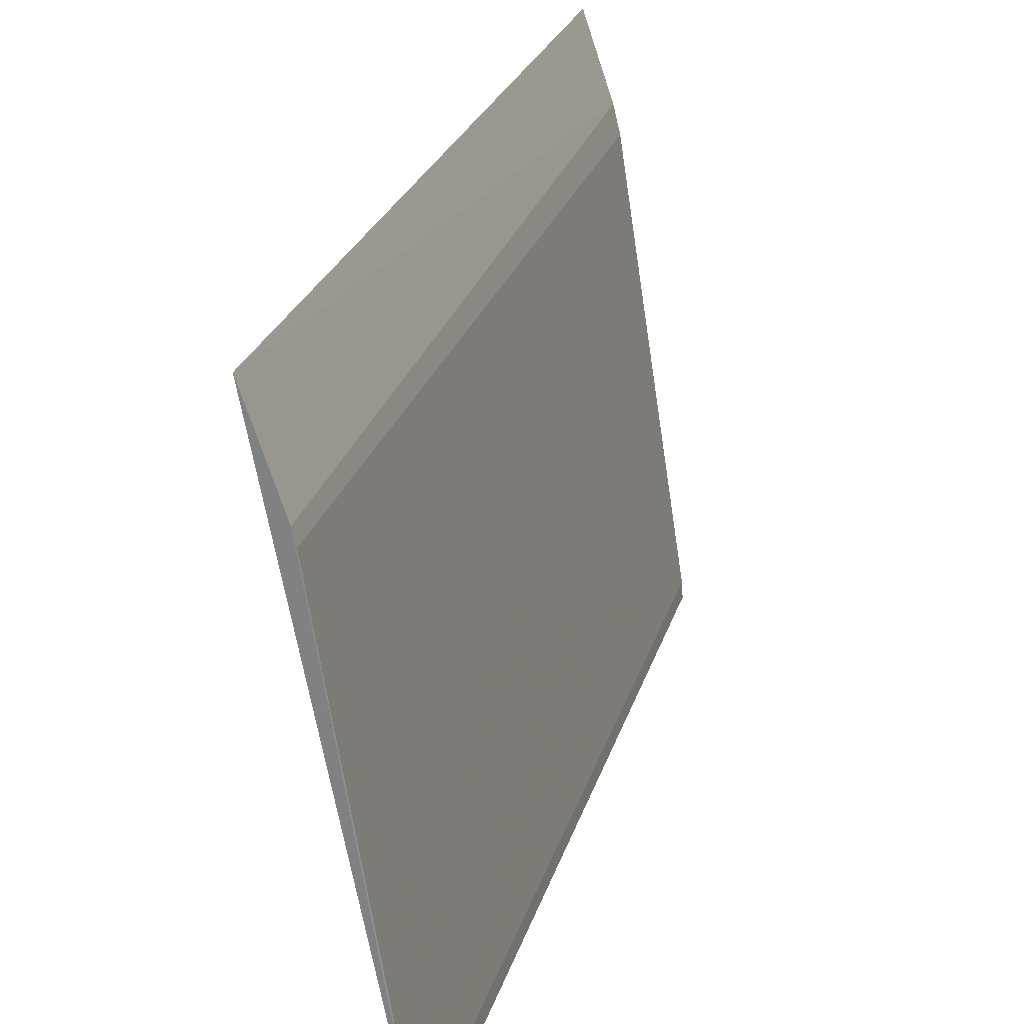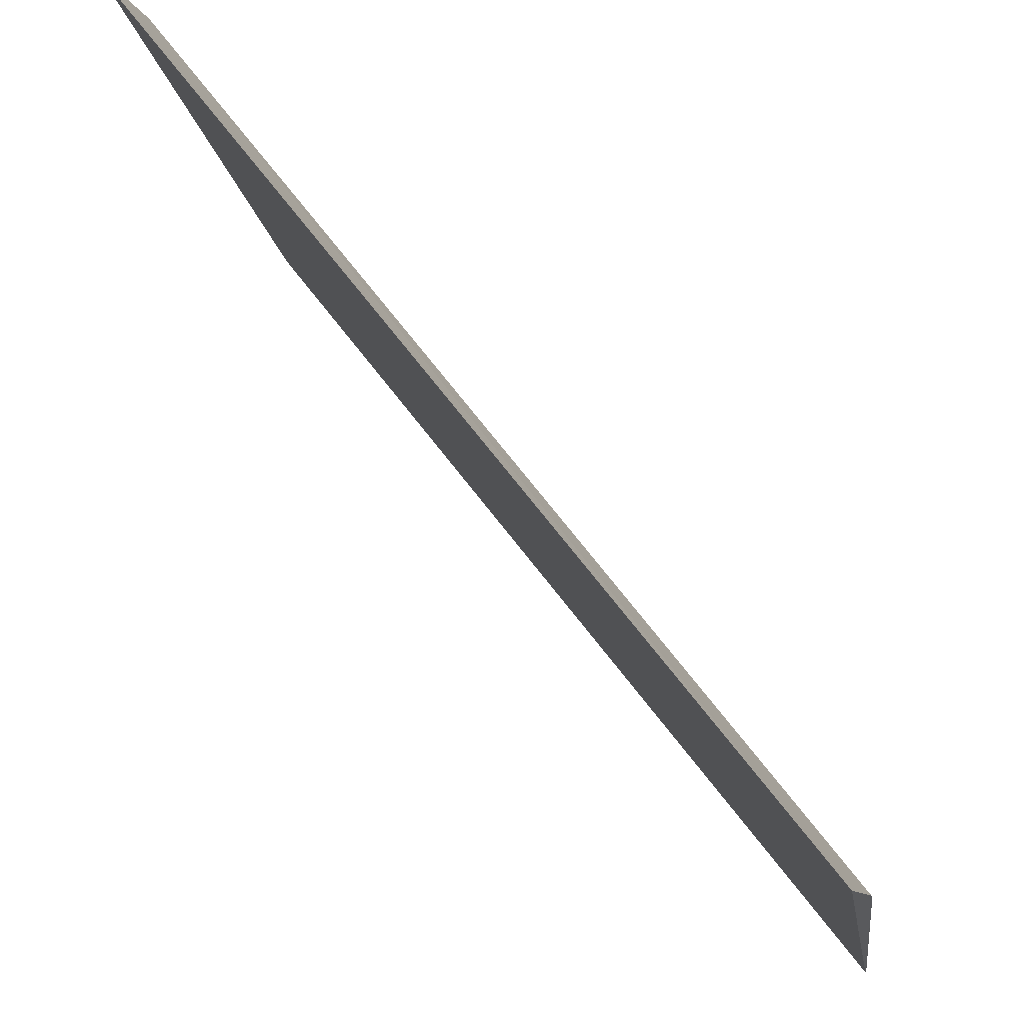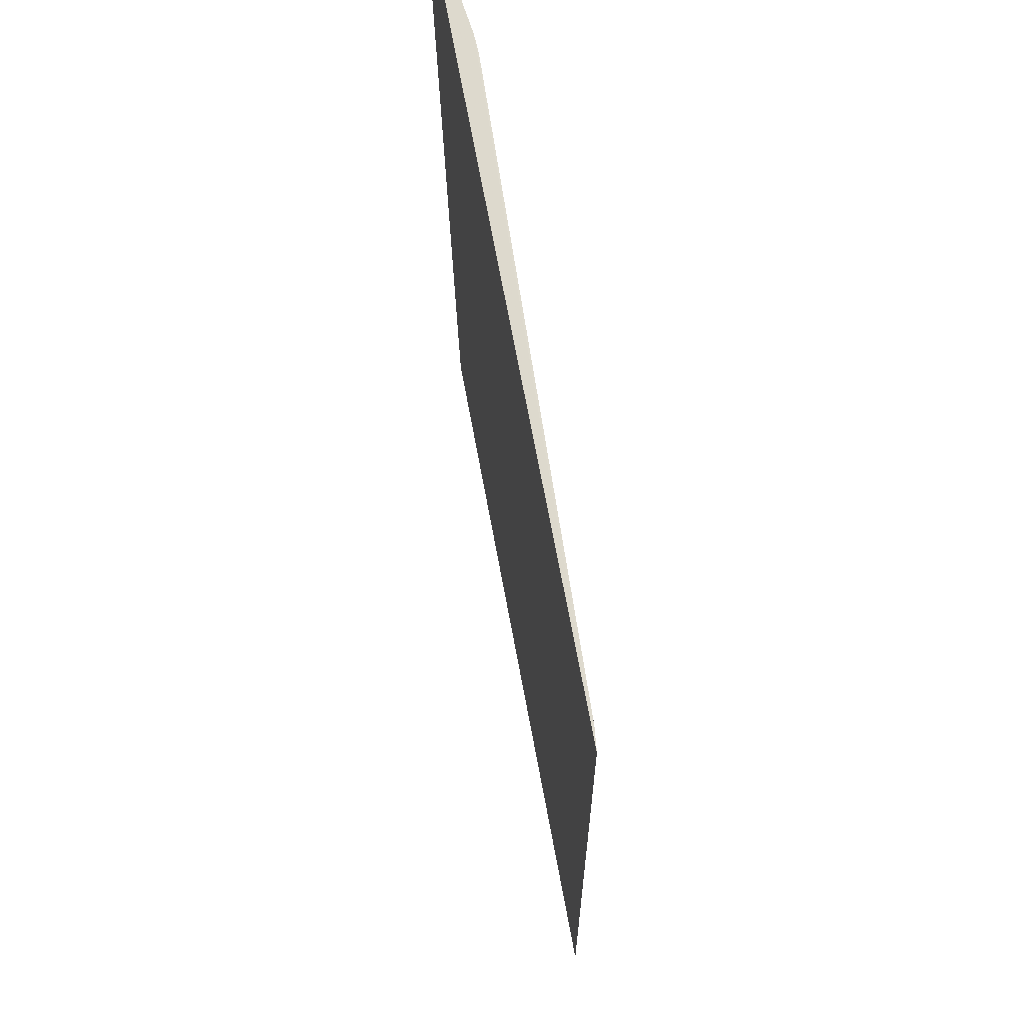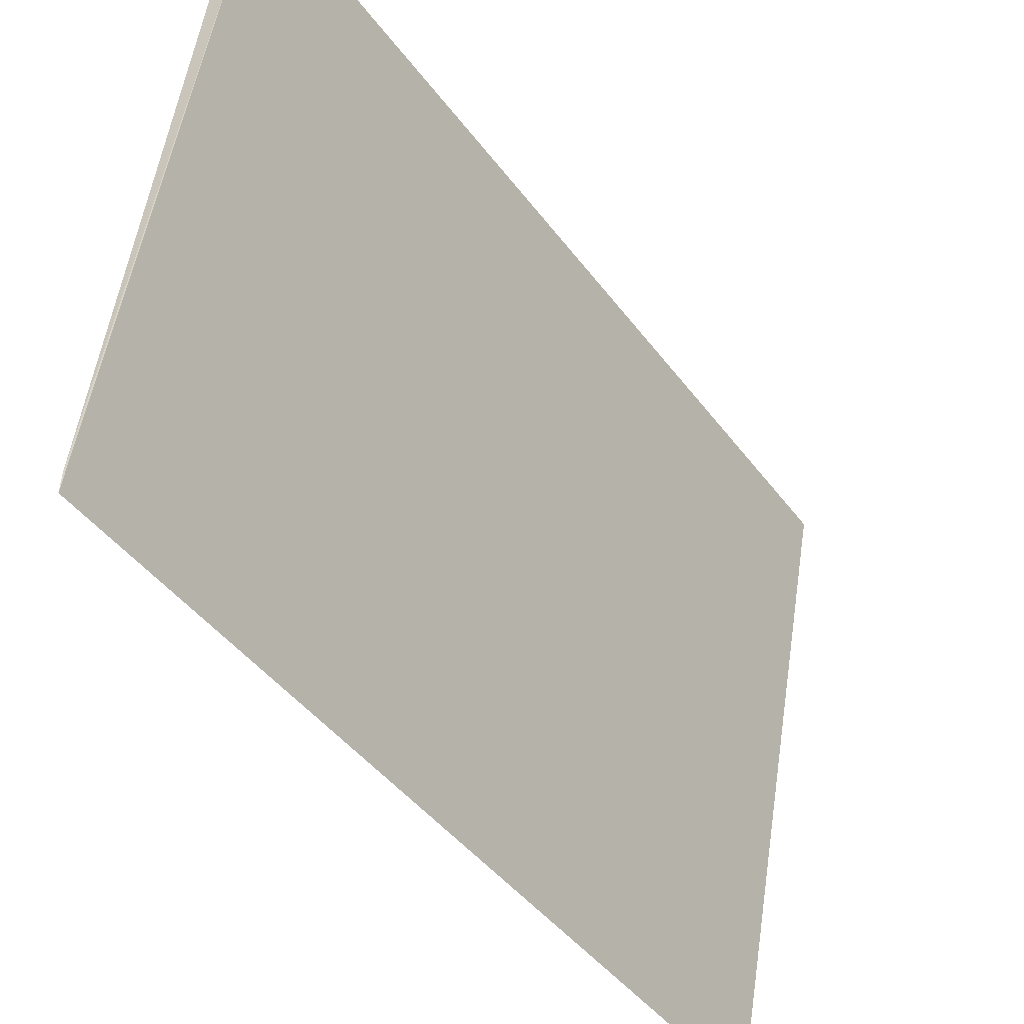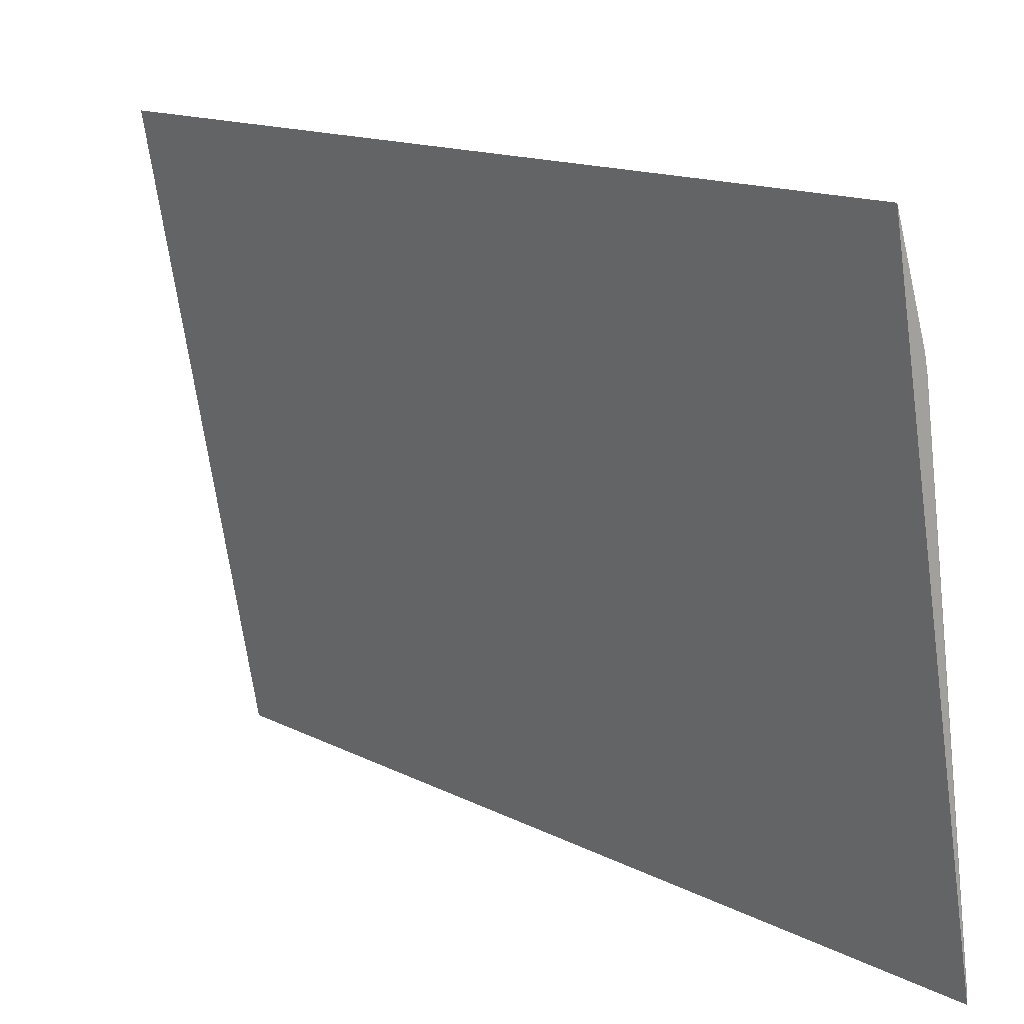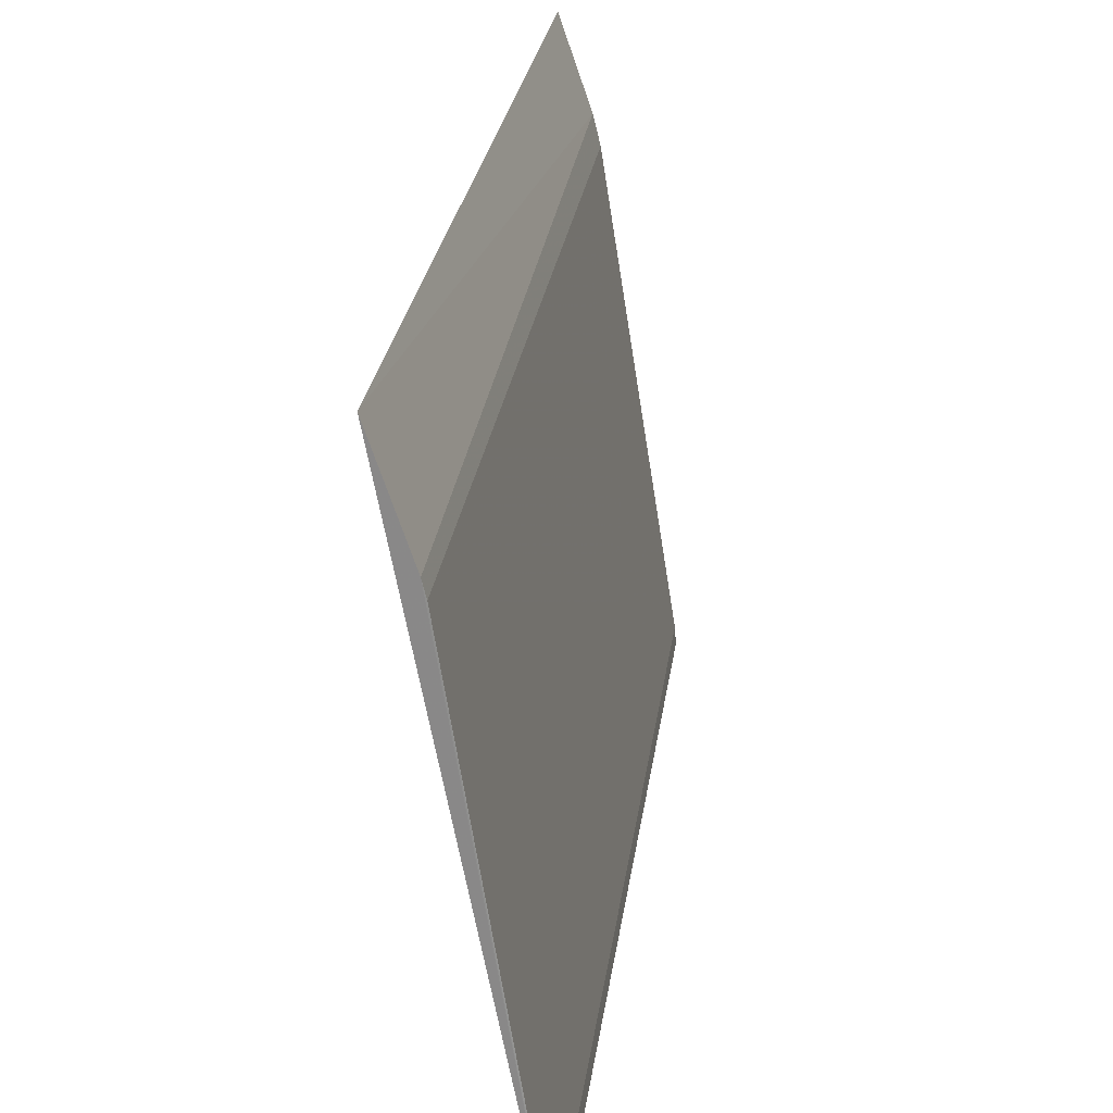
<metadata>
{"format":"obj","ext":"obj","renderer":"f3d","projection":"perspective","resolution":1024,"background":"white","views":[{"elev":26.4,"azim":-164.2,"up":"+Y"},{"elev":68.3,"azim":142.9,"up":"+Y"},{"elev":-18.0,"azim":-179.4,"up":"+Y"},{"elev":-43.3,"azim":33.7,"up":"+Y"},{"elev":14.2,"azim":138.6,"up":"+Y"},{"elev":25.9,"azim":-172.5,"up":"+Y"}]}
</metadata>
<code>
v -0.04934 0.0177 0.06816
v -0.05242 0.00124 0.06815
v -0.04938 0.01772 0.04393
v -0.05247 0.00125 0.04392
v -0.05042 0.01449 0.04393
v -0.05037 0.01448 0.06816
v -0.05239 0.001713 0.06816
v -0.05018 0.01528 0.06814
v -0.05032 0.0149 0.04393
v -0.05243 0.001717 0.04393
f 1 2 3
f 3 2 4
f 7 6 5
f 7 2 1
f 7 1 6
f 8 1 3
f 8 6 1
f 8 5 6
f 9 3 4
f 9 4 5
f 9 8 3
f 9 5 8
f 10 7 5
f 10 5 4
f 10 4 2
f 10 2 7

</code>
